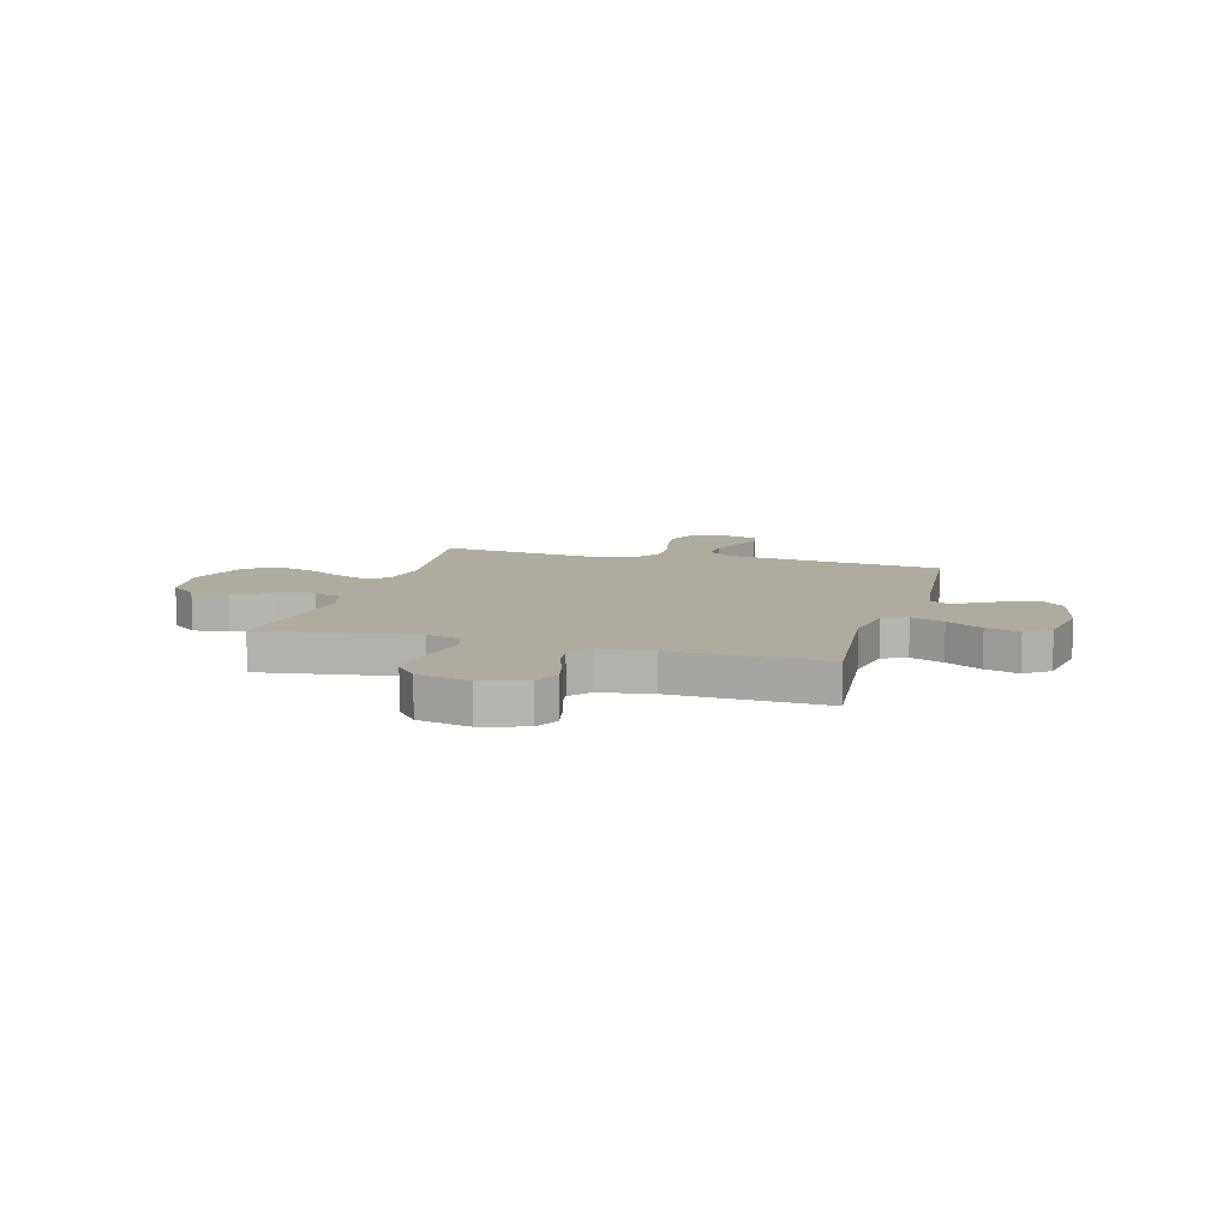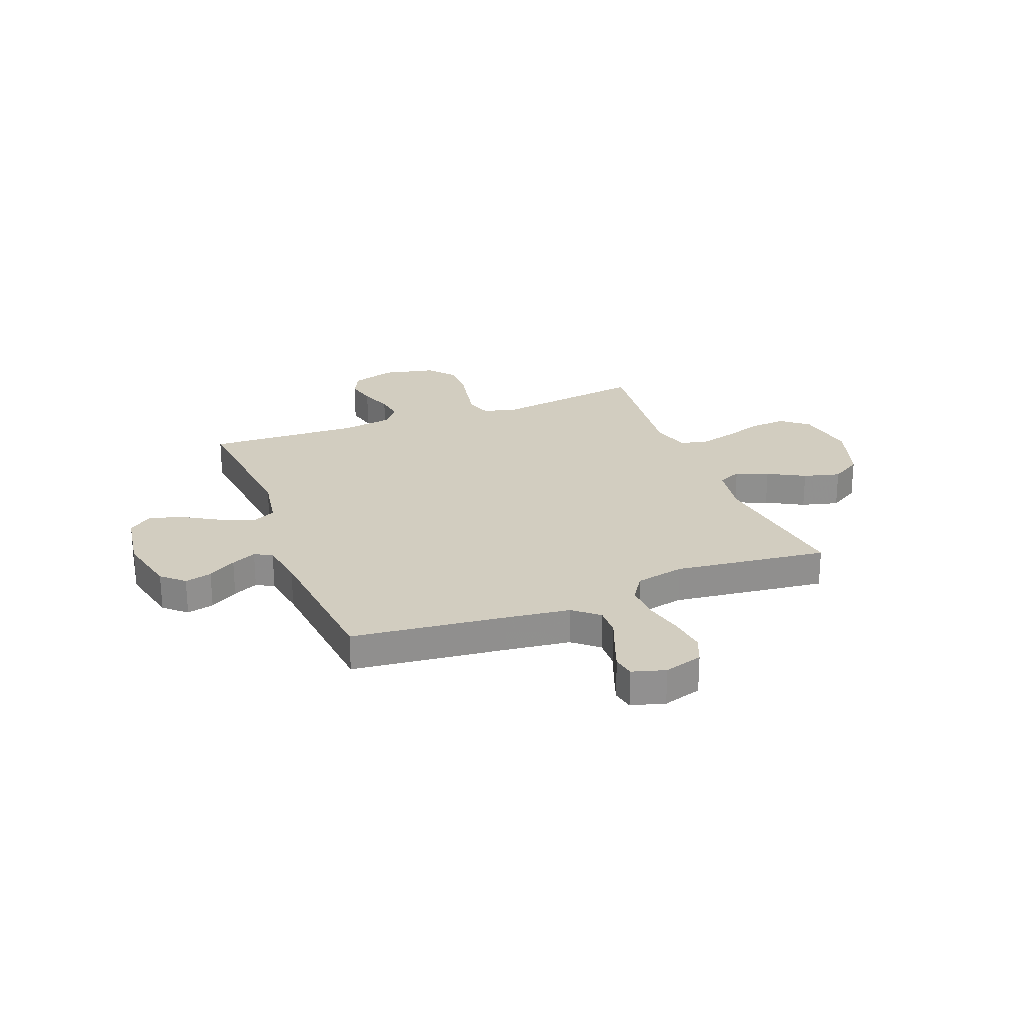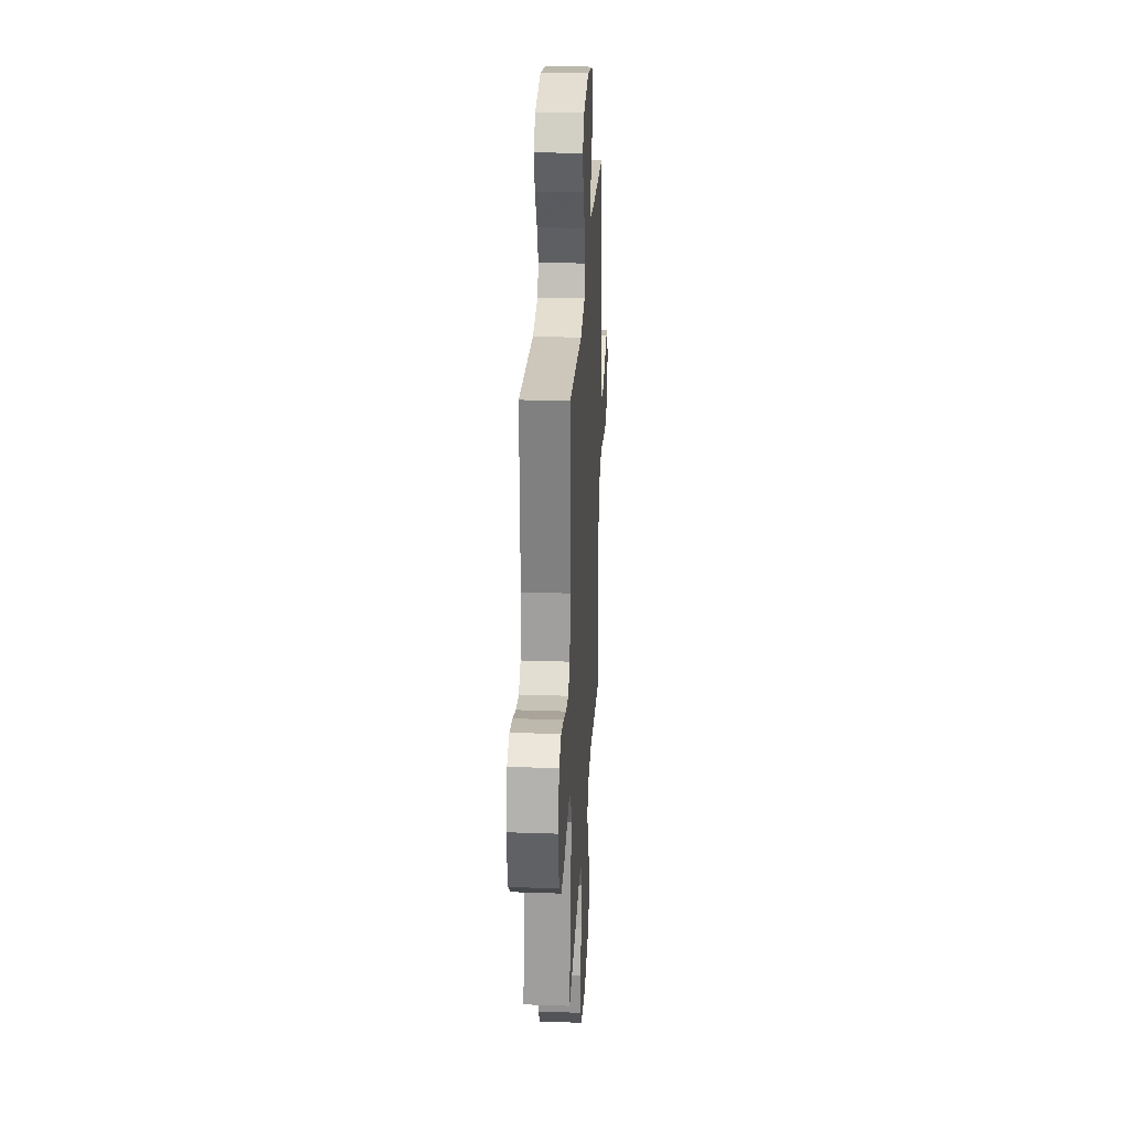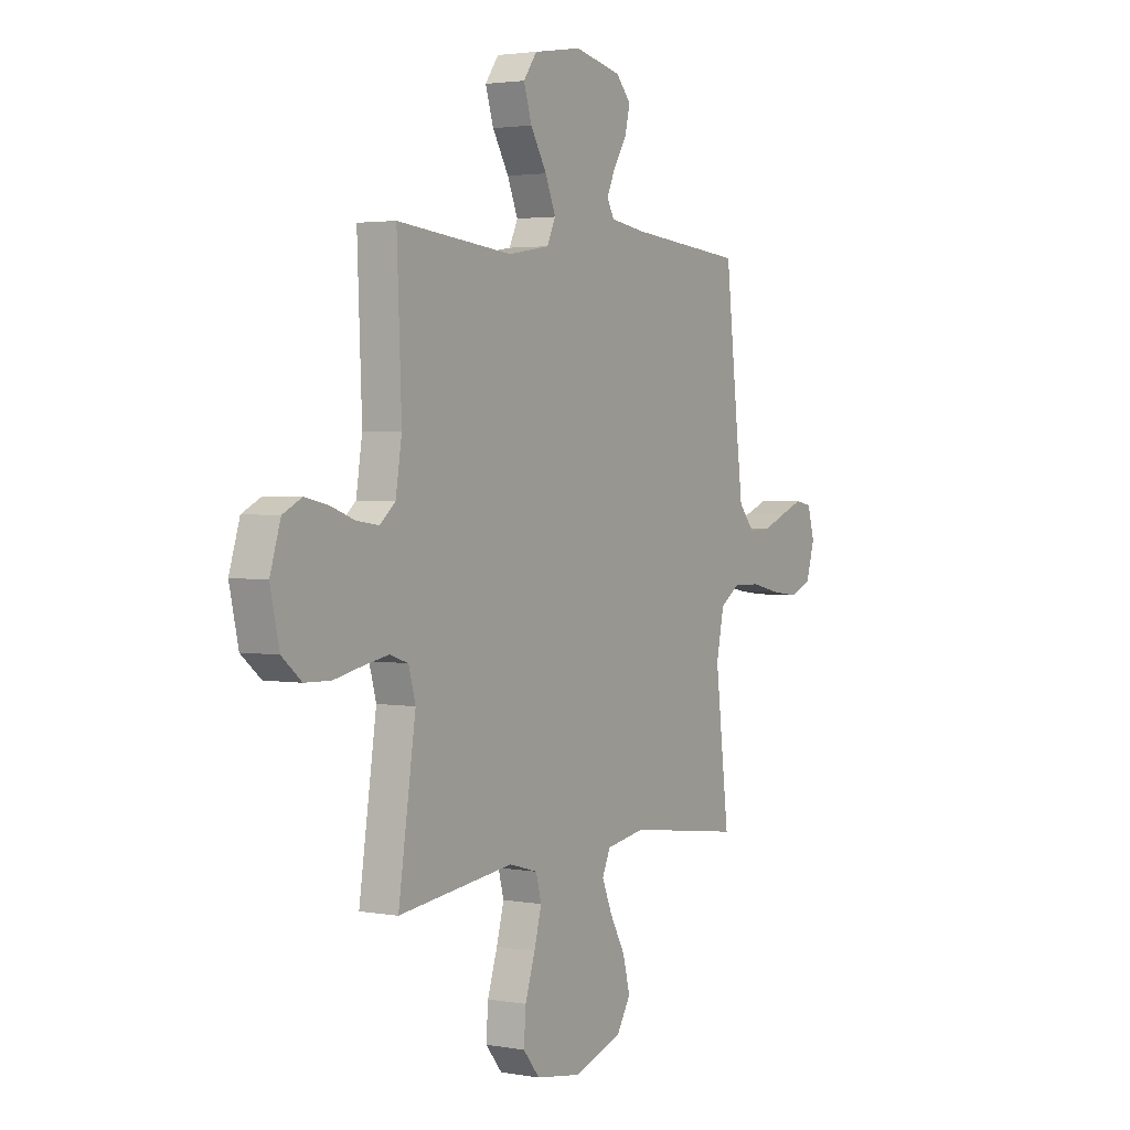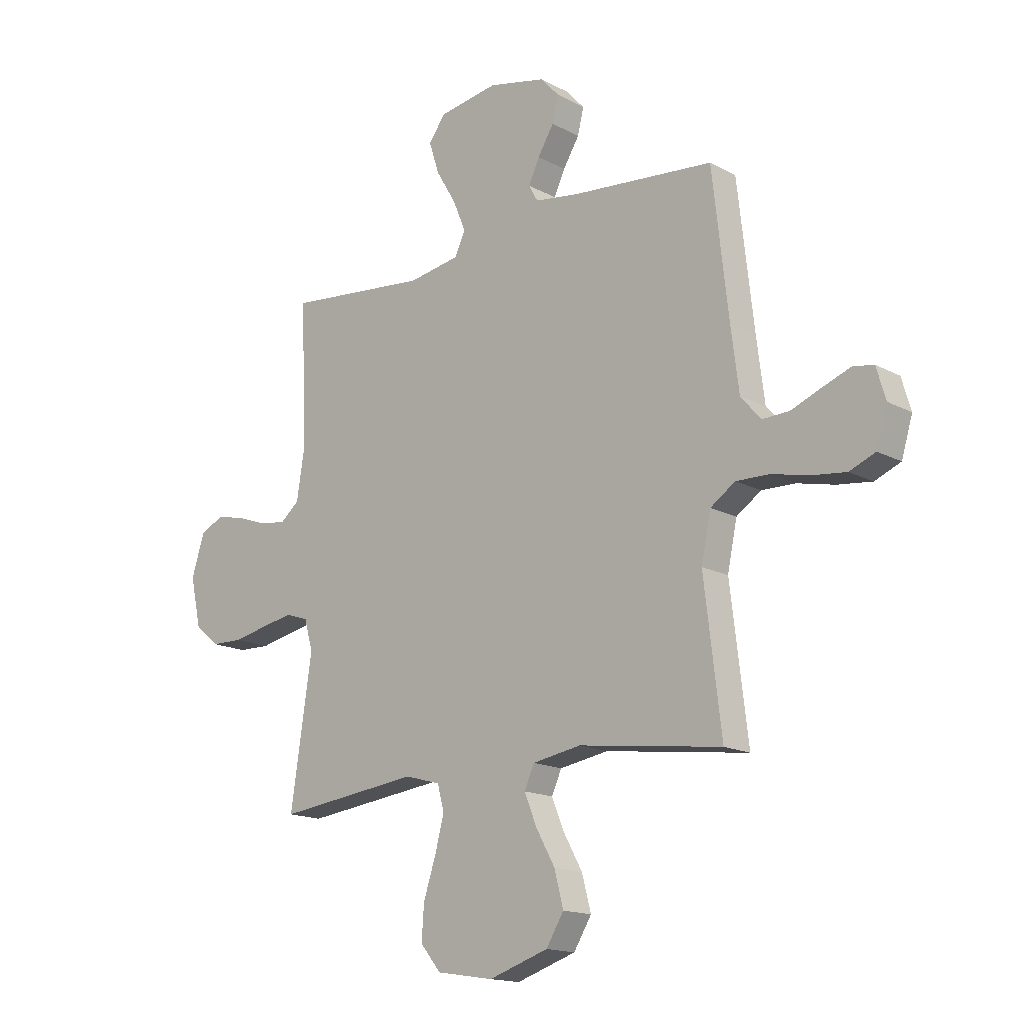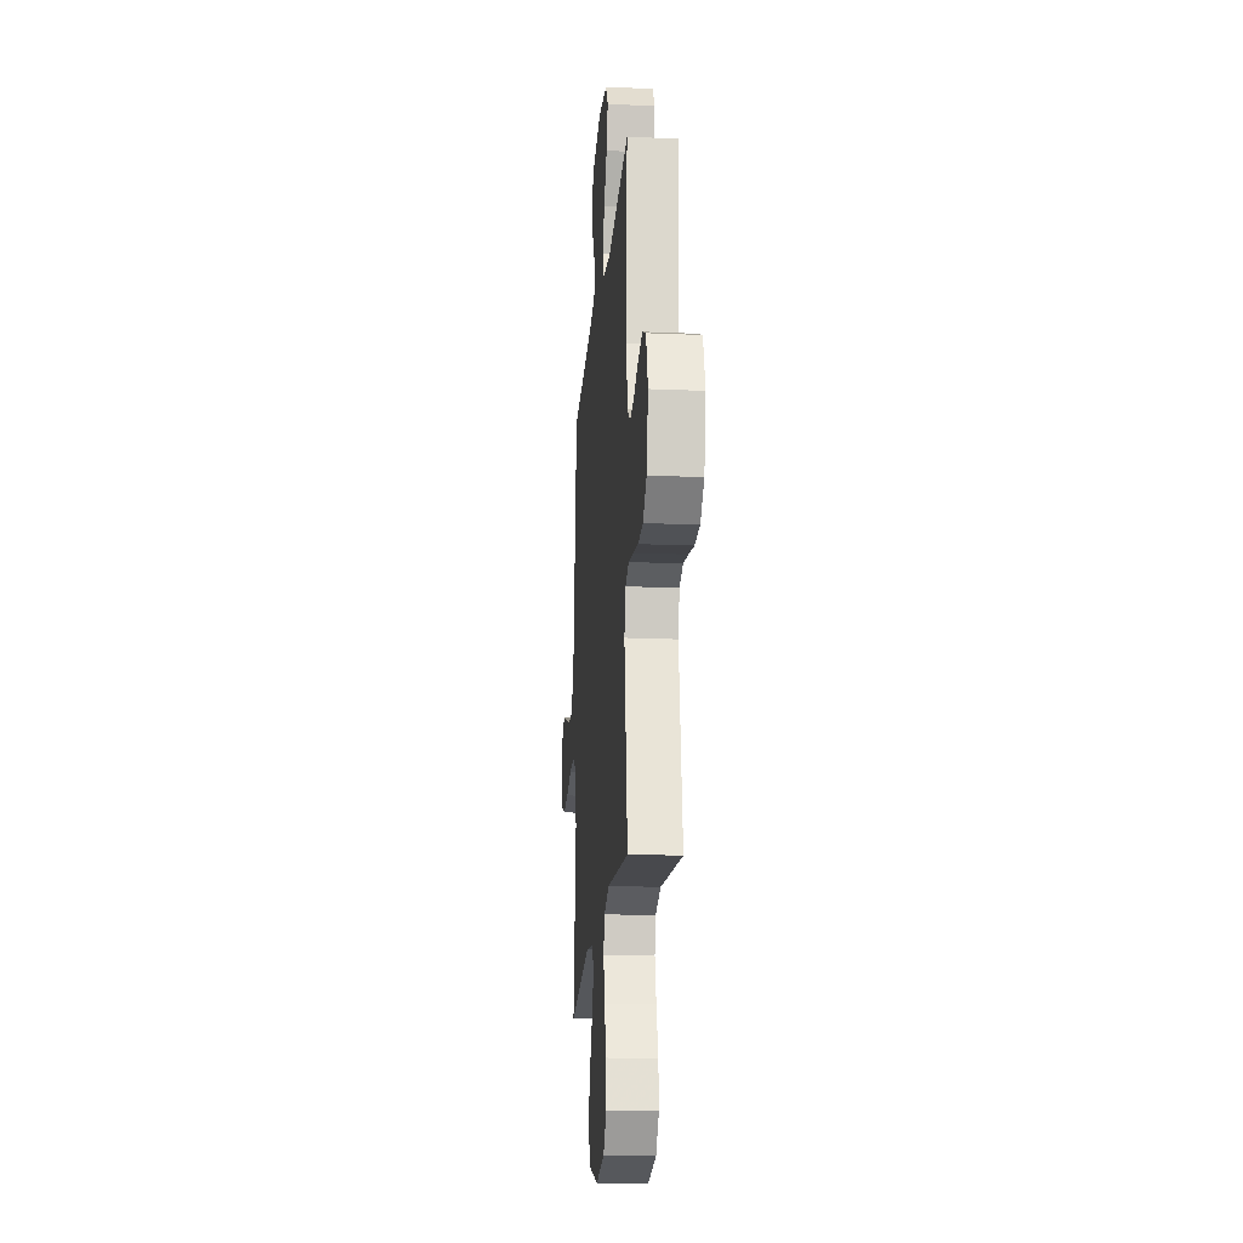
<metadata>
{"format":"obj","ext":"obj","renderer":"f3d","projection":"perspective","resolution":1024,"background":"white","views":[{"elev":9.7,"azim":-74.1,"up":"+Y"},{"elev":24.6,"azim":68.8,"up":"+Y"},{"elev":27.1,"azim":-86.9,"up":"+Z"},{"elev":2.7,"azim":-58.4,"up":"+Z"},{"elev":-15.9,"azim":42.2,"up":"+Z"},{"elev":-19.1,"azim":-94.7,"up":"+Z"}]}
</metadata>
<code>
v -0.5 0.07 0.5
v -0.2 0.07 0.469
v -0.092 0.07 0.487
v -0.07 0.07 0.534
v -0.097 0.07 0.599
v -0.139 0.07 0.669
v -0.16 0.07 0.735
v -0.125 0.07 0.783
v 0 0.07 0.803
v 0.121 0.07 0.776
v 0.16 0.07 0.733
v 0.147 0.07 0.68
v 0.113 0.07 0.625
v 0.09 0.07 0.576
v 0.109 0.07 0.542
v 0.2 0.07 0.528
v 0.5 0.07 0.5
v 0.534 0.07 0.2
v 0.55 0.07 0.073
v 0.592 0.07 0.024
v 0.649 0.07 0.026
v 0.712 0.07 0.051
v 0.771 0.07 0.073
v 0.814 0.07 0.065
v 0.833 0.07 0
v 0.81 0.07 -0.076
v 0.756 0.07 -0.098
v 0.684 0.07 -0.089
v 0.606 0.07 -0.071
v 0.536 0.07 -0.069
v 0.484 0.07 -0.104
v 0.464 0.07 -0.2
v 0.5 0.07 -0.5
v 0.2 0.07 -0.46
v 0.098 0.07 -0.477
v 0.077 0.07 -0.523
v 0.103 0.07 -0.586
v 0.143 0.07 -0.658
v 0.162 0.07 -0.73
v 0.125 0.07 -0.79
v 0 0.07 -0.831
v -0.119 0.07 -0.812
v -0.162 0.07 -0.76
v -0.157 0.07 -0.689
v -0.131 0.07 -0.61
v -0.112 0.07 -0.539
v -0.126 0.07 -0.486
v -0.2 0.07 -0.465
v -0.5 0.07 -0.5
v -0.455 0.07 -0.2
v -0.473 0.07 -0.136
v -0.521 0.07 -0.12
v -0.587 0.07 -0.132
v -0.659 0.07 -0.147
v -0.726 0.07 -0.145
v -0.777 0.07 -0.103
v -0.8 0.07 0
v -0.773 0.07 0.086
v -0.724 0.07 0.11
v -0.664 0.07 0.097
v -0.601 0.07 0.074
v -0.544 0.07 0.066
v -0.504 0.07 0.099
v -0.488 0.07 0.2
v -0.5 0 0.5
v -0.2 0 0.469
v -0.092 0 0.487
v -0.07 0 0.534
v -0.097 0 0.599
v -0.139 0 0.669
v -0.16 0 0.735
v -0.125 0 0.783
v 0 0 0.803
v 0.121 0 0.776
v 0.16 0 0.733
v 0.147 0 0.68
v 0.113 0 0.625
v 0.09 0 0.576
v 0.109 0 0.542
v 0.2 0 0.528
v 0.5 0 0.5
v 0.534 0 0.2
v 0.55 0 0.073
v 0.592 0 0.024
v 0.649 0 0.026
v 0.712 0 0.051
v 0.771 0 0.073
v 0.814 0 0.065
v 0.833 0 0
v 0.81 0 -0.076
v 0.756 0 -0.098
v 0.684 0 -0.089
v 0.606 0 -0.071
v 0.536 0 -0.069
v 0.484 0 -0.104
v 0.464 0 -0.2
v 0.5 0 -0.5
v 0.2 0 -0.46
v 0.098 0 -0.477
v 0.077 0 -0.523
v 0.103 0 -0.586
v 0.143 0 -0.658
v 0.162 0 -0.73
v 0.125 0 -0.79
v 0 0 -0.831
v -0.119 0 -0.812
v -0.162 0 -0.76
v -0.157 0 -0.689
v -0.131 0 -0.61
v -0.112 0 -0.539
v -0.126 0 -0.486
v -0.2 0 -0.465
v -0.5 0 -0.5
v -0.455 0 -0.2
v -0.473 0 -0.136
v -0.521 0 -0.12
v -0.587 0 -0.132
v -0.659 0 -0.147
v -0.726 0 -0.145
v -0.777 0 -0.103
v -0.8 0 0
v -0.773 0 0.086
v -0.724 0 0.11
v -0.664 0 0.097
v -0.601 0 0.074
v -0.544 0 0.066
v -0.504 0 0.099
v -0.488 0 0.2
f 58 59 60 61
f 58 61 62
f 57 58 62
f 56 57 62
f 53 54 55 56
f 52 53 56 62
f 51 52 62 63
f 48 49 50
f 47 48 50 51
f 42 43 44 45
f 42 45 46
f 41 42 46
f 40 41 46 47
f 37 38 39 40
f 36 37 40 47
f 32 33 34
f 31 32 34 35
f 26 27 28 29
f 26 29 30
f 25 26 30
f 24 25 30
f 21 22 23 24
f 21 24 30
f 20 21 30 31
f 16 17 18
f 15 16 18 19
f 10 11 12 13
f 10 13 14
f 9 10 14
f 8 9 14
f 5 6 7 8
f 4 5 8 14
f 3 4 14 15
f 64 1 2
f 64 2 3
f 35 36 47 51
f 35 51 63 64
f 20 31 35 64
f 19 20 64
f 3 15 19 64
f 125 124 123 122
f 126 125 122
f 126 122 121
f 126 121 120
f 120 119 118 117
f 126 120 117 116
f 127 126 116 115
f 114 113 112
f 115 114 112 111
f 109 108 107 106
f 110 109 106
f 110 106 105
f 111 110 105 104
f 104 103 102 101
f 111 104 101 100
f 98 97 96
f 99 98 96 95
f 93 92 91 90
f 94 93 90
f 94 90 89
f 94 89 88
f 88 87 86 85
f 94 88 85
f 95 94 85 84
f 82 81 80
f 83 82 80 79
f 77 76 75 74
f 78 77 74
f 78 74 73
f 78 73 72
f 72 71 70 69
f 78 72 69 68
f 79 78 68 67
f 66 65 128
f 67 66 128
f 115 111 100 99
f 128 127 115 99
f 128 99 95 84
f 128 84 83
f 128 83 79 67
f 1 65 66 2
f 2 66 67 3
f 3 67 68 4
f 4 68 69 5
f 5 69 70 6
f 6 70 71 7
f 7 71 72 8
f 8 72 73 9
f 9 73 74 10
f 10 74 75 11
f 11 75 76 12
f 12 76 77 13
f 13 77 78 14
f 14 78 79 15
f 15 79 80 16
f 16 80 81 17
f 17 81 82 18
f 18 82 83 19
f 19 83 84 20
f 20 84 85 21
f 21 85 86 22
f 22 86 87 23
f 23 87 88 24
f 24 88 89 25
f 25 89 90 26
f 26 90 91 27
f 27 91 92 28
f 28 92 93 29
f 29 93 94 30
f 30 94 95 31
f 31 95 96 32
f 32 96 97 33
f 33 97 98 34
f 34 98 99 35
f 35 99 100 36
f 36 100 101 37
f 37 101 102 38
f 38 102 103 39
f 39 103 104 40
f 40 104 105 41
f 41 105 106 42
f 42 106 107 43
f 43 107 108 44
f 44 108 109 45
f 45 109 110 46
f 46 110 111 47
f 47 111 112 48
f 48 112 113 49
f 49 113 114 50
f 50 114 115 51
f 51 115 116 52
f 52 116 117 53
f 53 117 118 54
f 54 118 119 55
f 55 119 120 56
f 56 120 121 57
f 57 121 122 58
f 58 122 123 59
f 59 123 124 60
f 60 124 125 61
f 61 125 126 62
f 62 126 127 63
f 63 127 128 64
f 64 128 65 1

</code>
